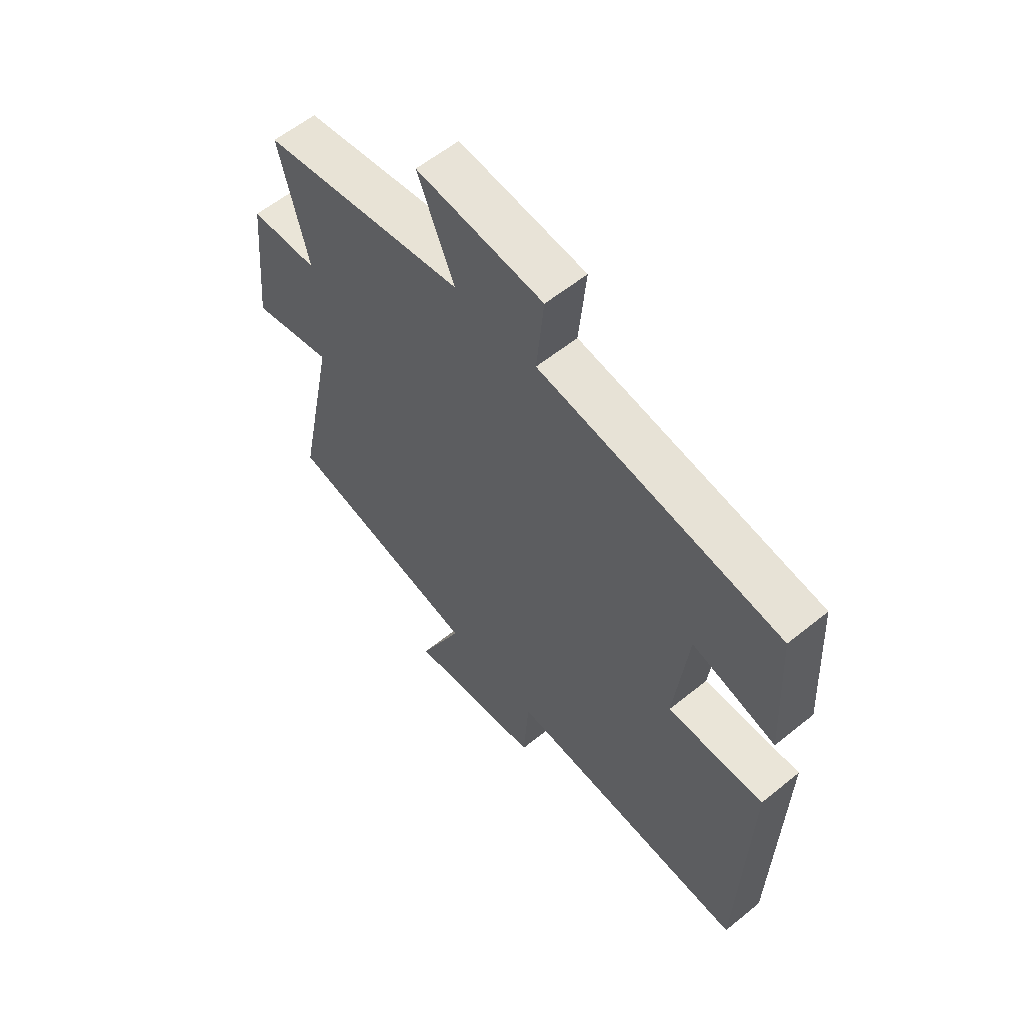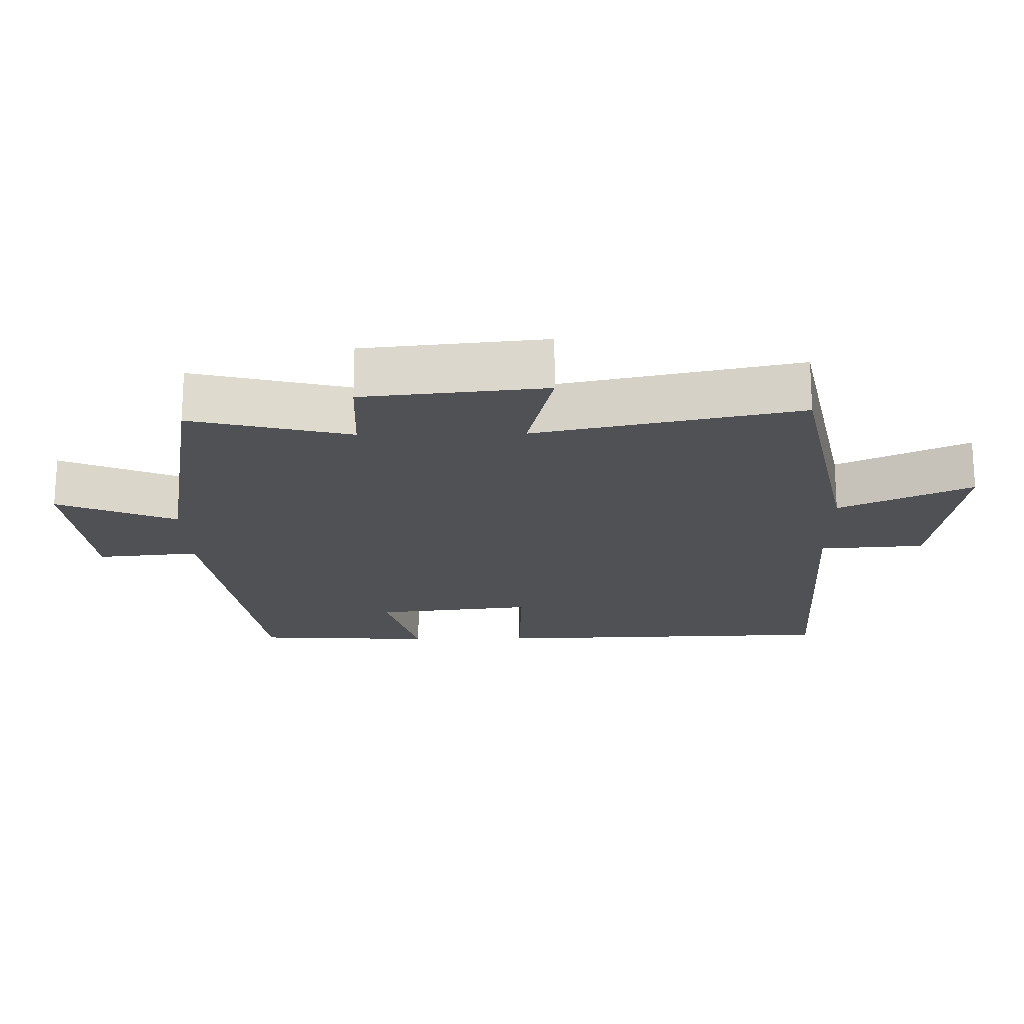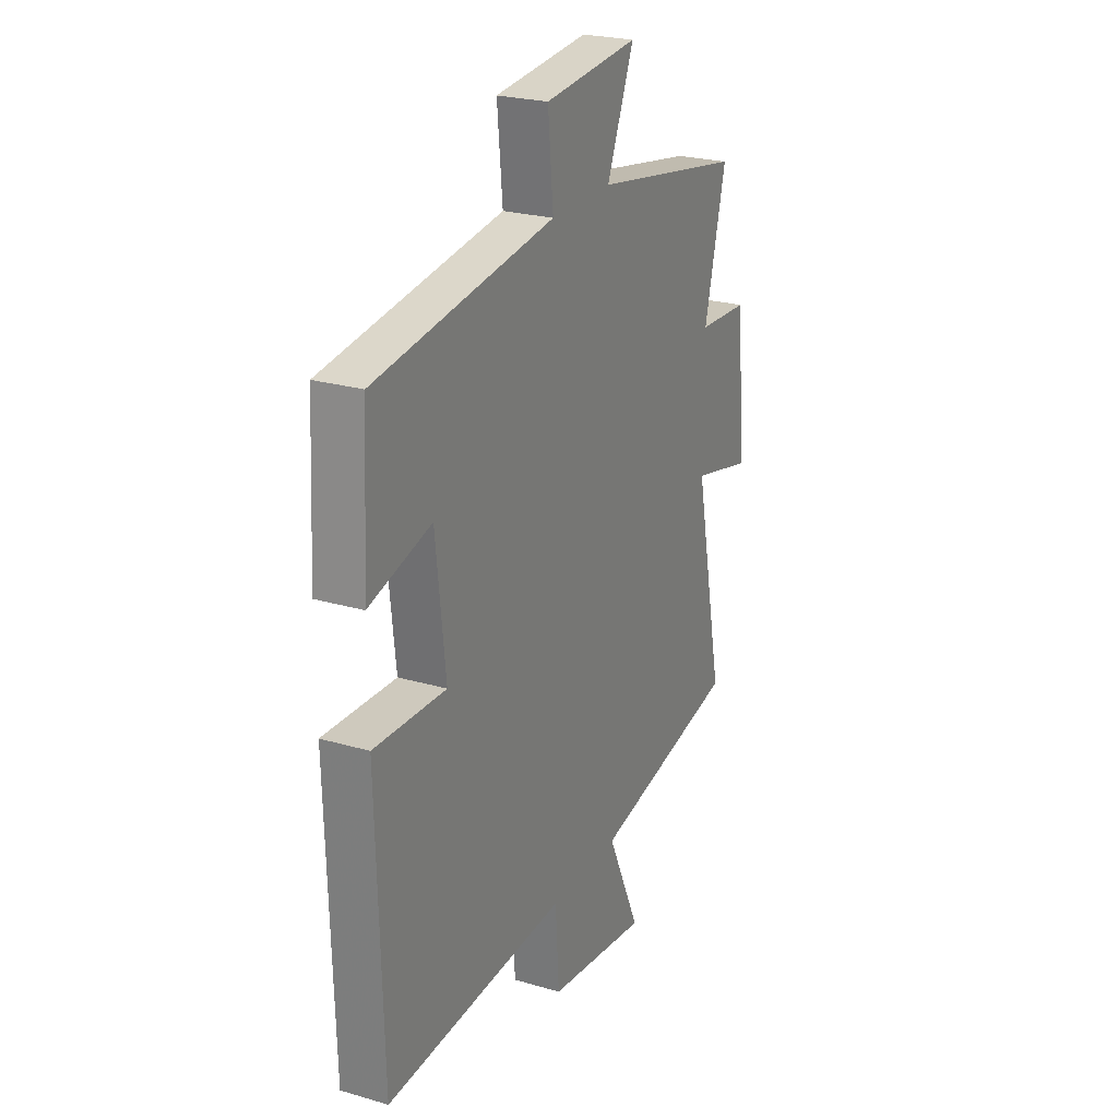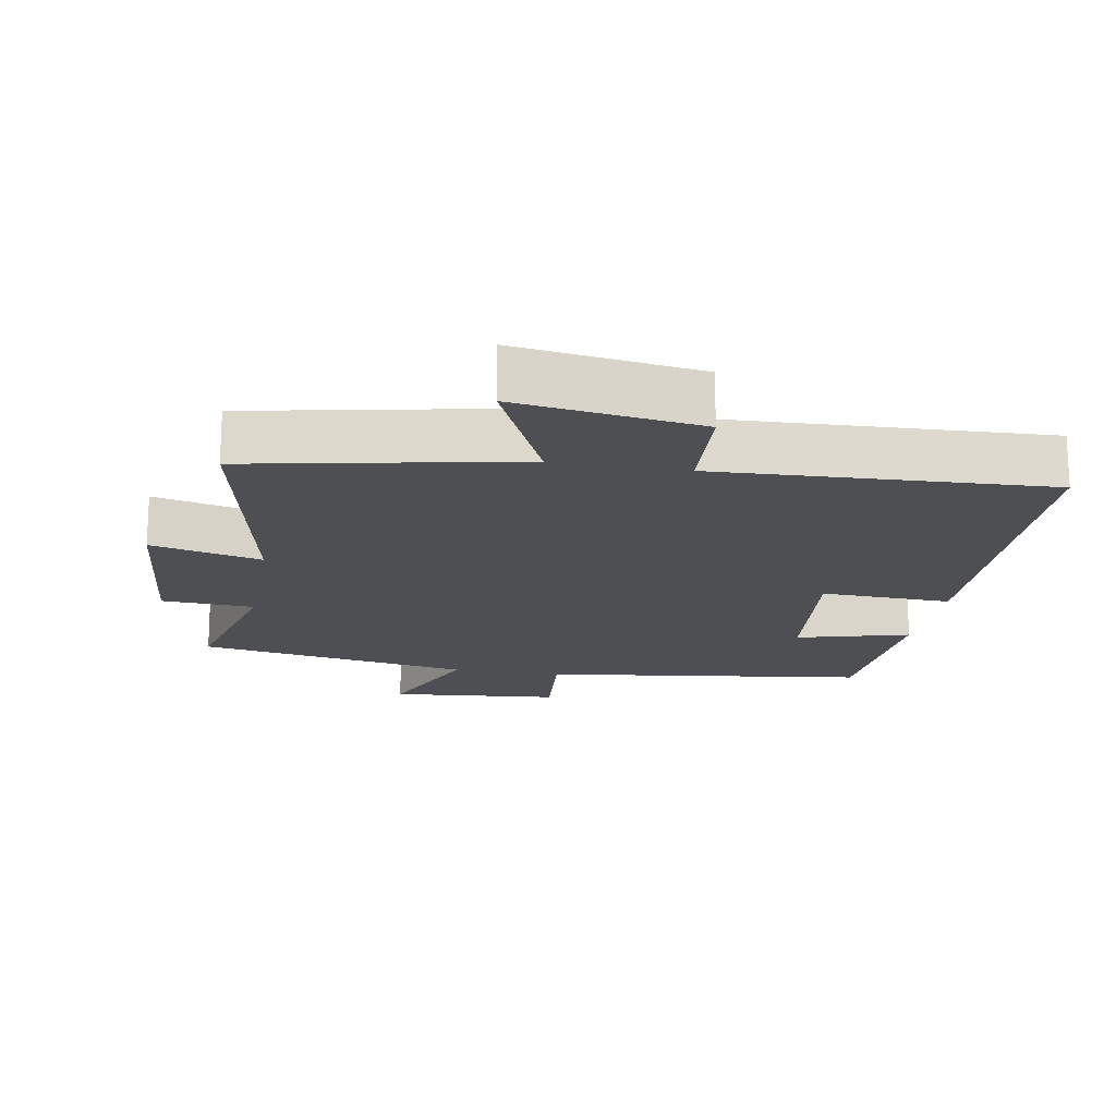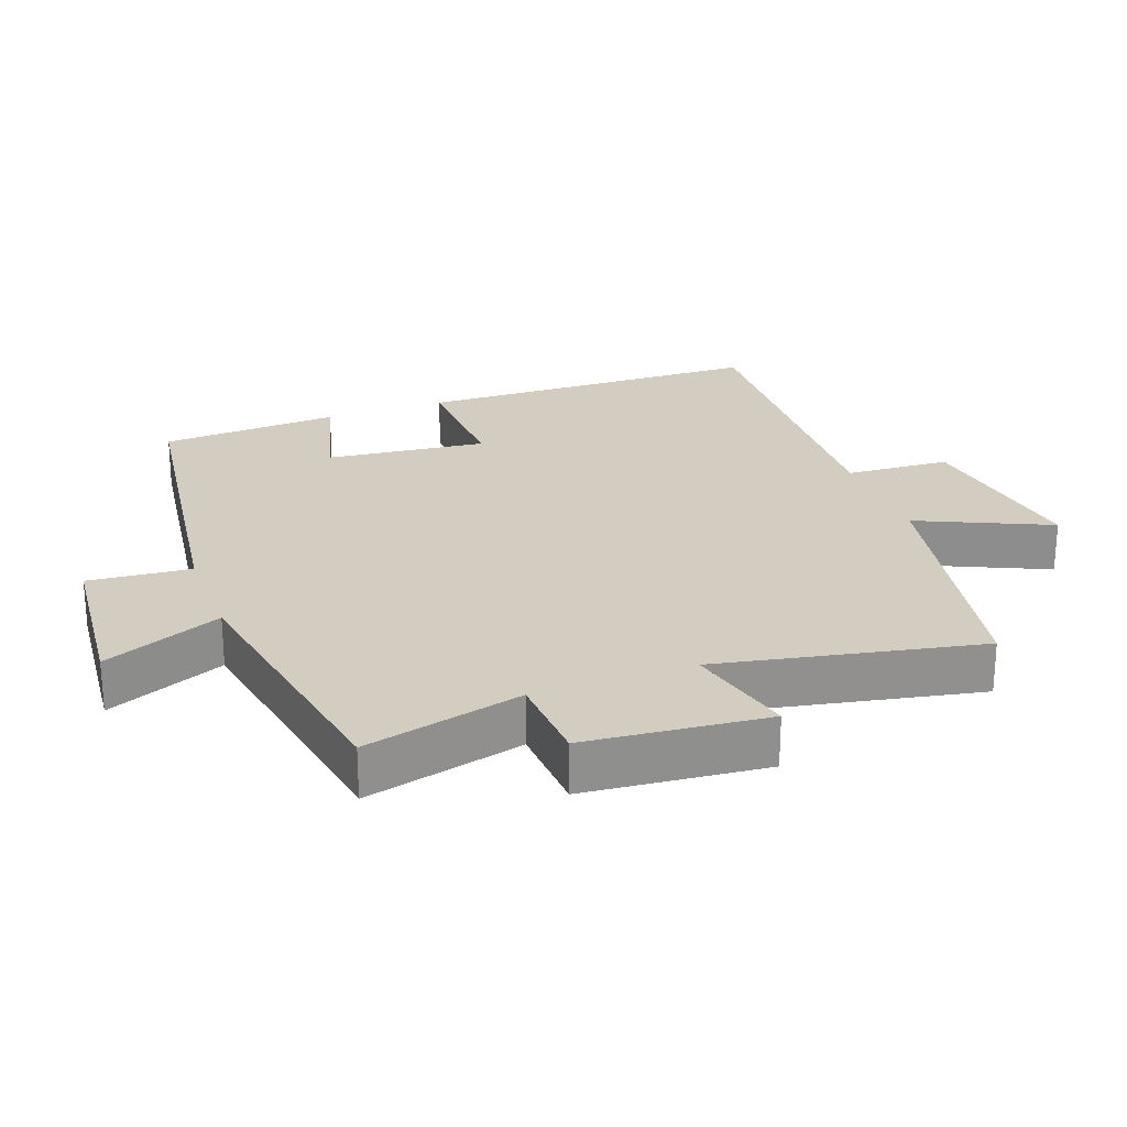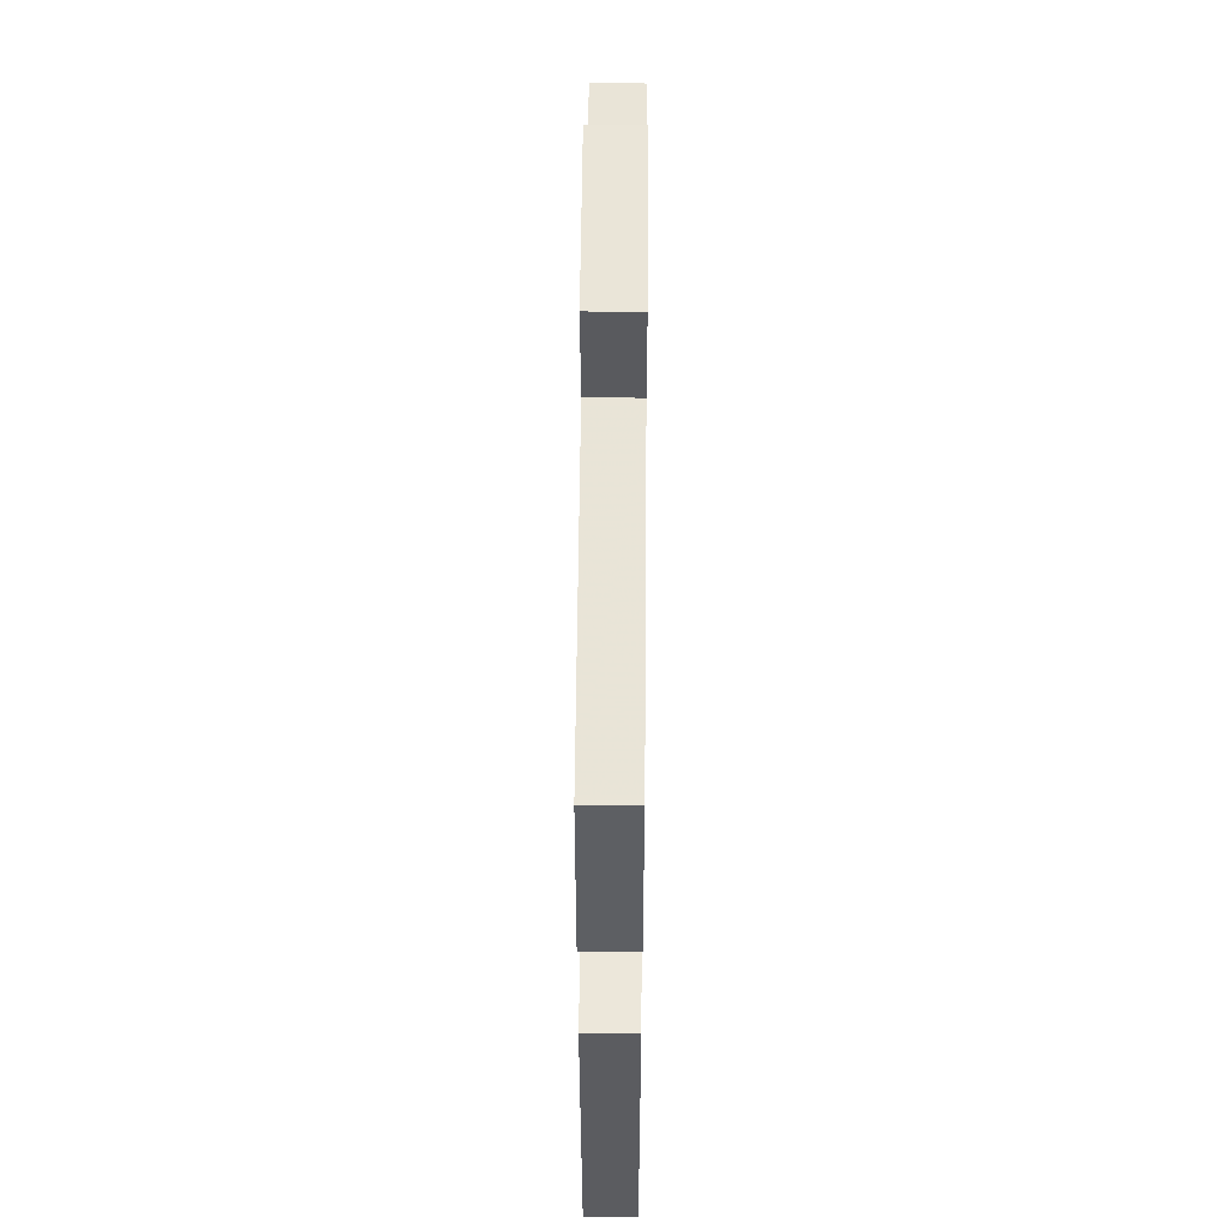
<metadata>
{"format":"obj","ext":"obj","renderer":"f3d","projection":"perspective","resolution":1024,"background":"white","views":[{"elev":58.8,"azim":-129.9,"up":"+Z"},{"elev":-19.6,"azim":91.1,"up":"+Y"},{"elev":24.4,"azim":-64.3,"up":"+Z"},{"elev":-17.6,"azim":169.8,"up":"+Y"},{"elev":24.7,"azim":69.6,"up":"+Y"},{"elev":53.3,"azim":-89.5,"up":"+Z"}]}
</metadata>
<code>
v -0.485 0.07 0.434
v -0.009 0.07 0.5
v -0.023 0.07 0.65
v 0.227 0.07 0.674
v 0.155 0.07 0.5
v 0.557 0.07 0.43
v 0.5 0.07 0.197
v 0.635 0.07 0.19
v 0.661 0.07 -0.076
v 0.5 0.07 -0.037
v 0.578 0.07 -0.421
v 0.187 0.07 -0.5
v 0.275 0.07 -0.692
v 0.007 0.07 -0.654
v -0.003 0.07 -0.5
v -0.486 0.07 -0.523
v -0.5 0.07 -0.011
v -0.309 0.07 -0.018
v -0.335 0.07 0.216
v -0.5 0.07 0.171
v -0.485 0 0.434
v -0.009 0 0.5
v -0.023 0 0.65
v 0.227 0 0.674
v 0.155 0 0.5
v 0.557 0 0.43
v 0.5 0 0.197
v 0.635 0 0.19
v 0.661 0 -0.076
v 0.5 0 -0.037
v 0.578 0 -0.421
v 0.187 0 -0.5
v 0.275 0 -0.692
v 0.007 0 -0.654
v -0.003 0 -0.5
v -0.486 0 -0.523
v -0.5 0 -0.011
v -0.309 0 -0.018
v -0.335 0 0.216
v -0.5 0 0.171
f 19 20 1 2
f 18 19 2
f 15 16 17 18
f 15 18 2
f 12 13 14 15
f 10 11 12 15
f 10 15 2
f 7 8 9 10
f 7 10 2 3
f 5 6 7
f 5 7 3
f 3 4 5
f 22 21 40 39
f 22 39 38
f 38 37 36 35
f 22 38 35
f 35 34 33 32
f 35 32 31 30
f 22 35 30
f 30 29 28 27
f 23 22 30 27
f 27 26 25
f 23 27 25
f 25 24 23
f 1 21 22 2
f 2 22 23 3
f 3 23 24 4
f 4 24 25 5
f 5 25 26 6
f 6 26 27 7
f 7 27 28 8
f 8 28 29 9
f 9 29 30 10
f 10 30 31 11
f 11 31 32 12
f 12 32 33 13
f 13 33 34 14
f 14 34 35 15
f 15 35 36 16
f 16 36 37 17
f 17 37 38 18
f 18 38 39 19
f 19 39 40 20
f 20 40 21 1

</code>
